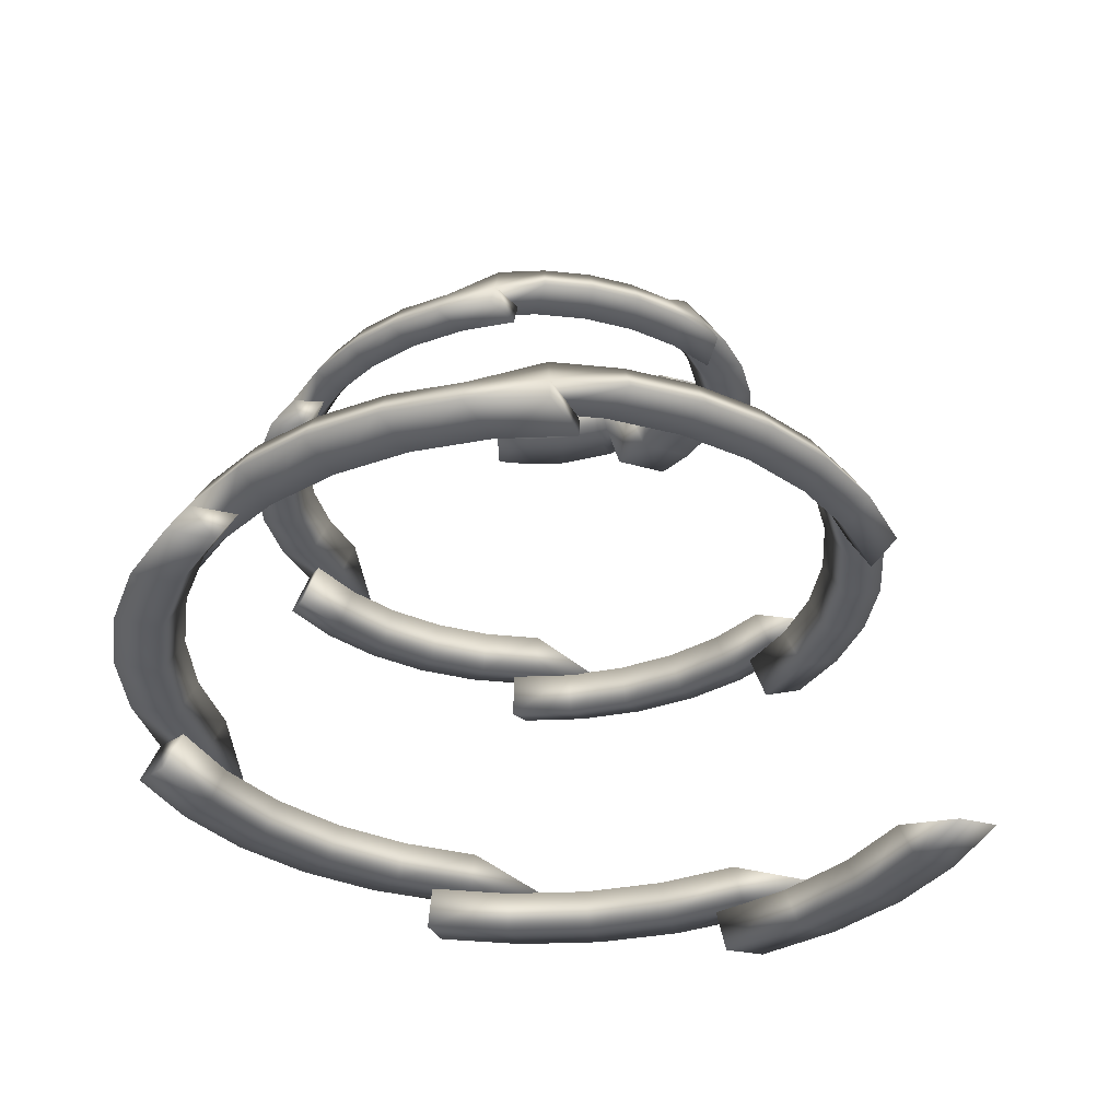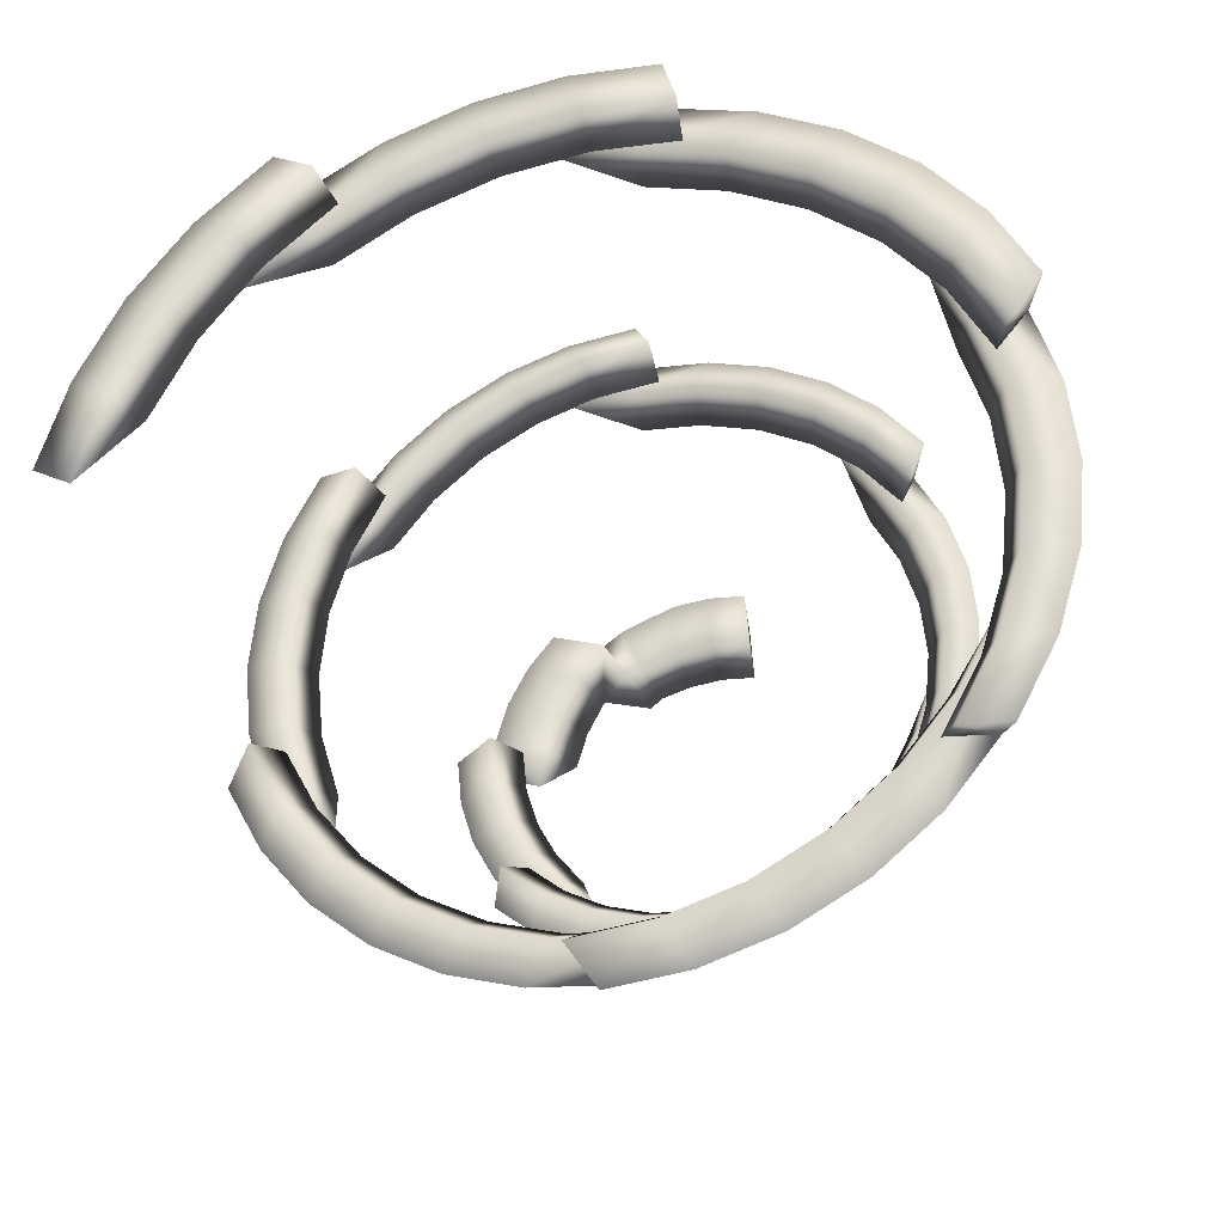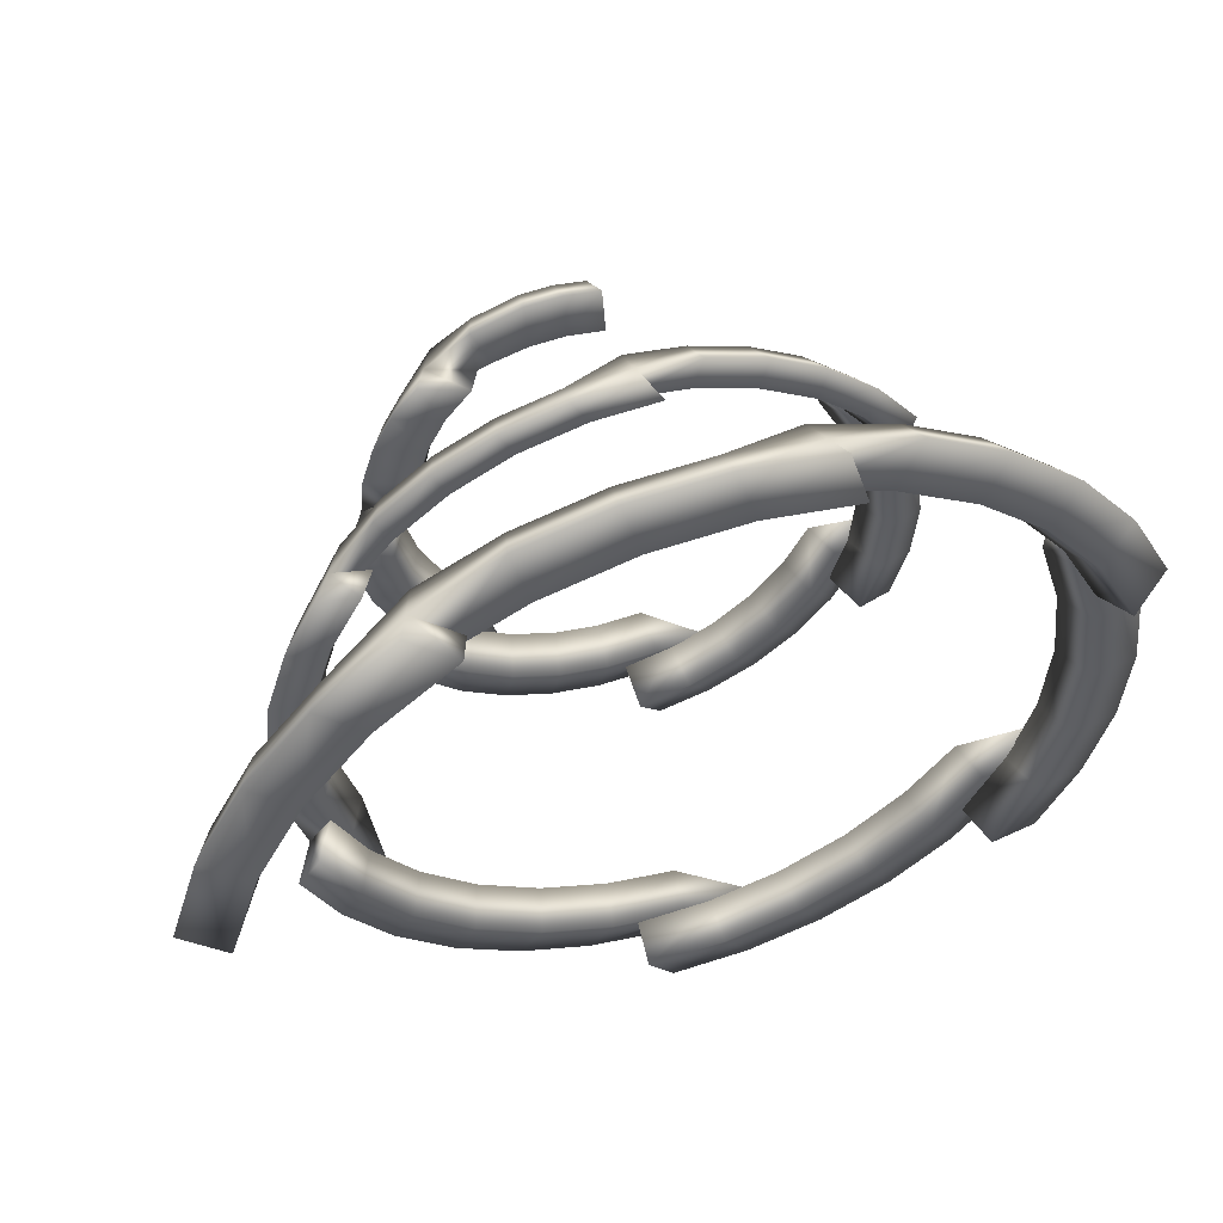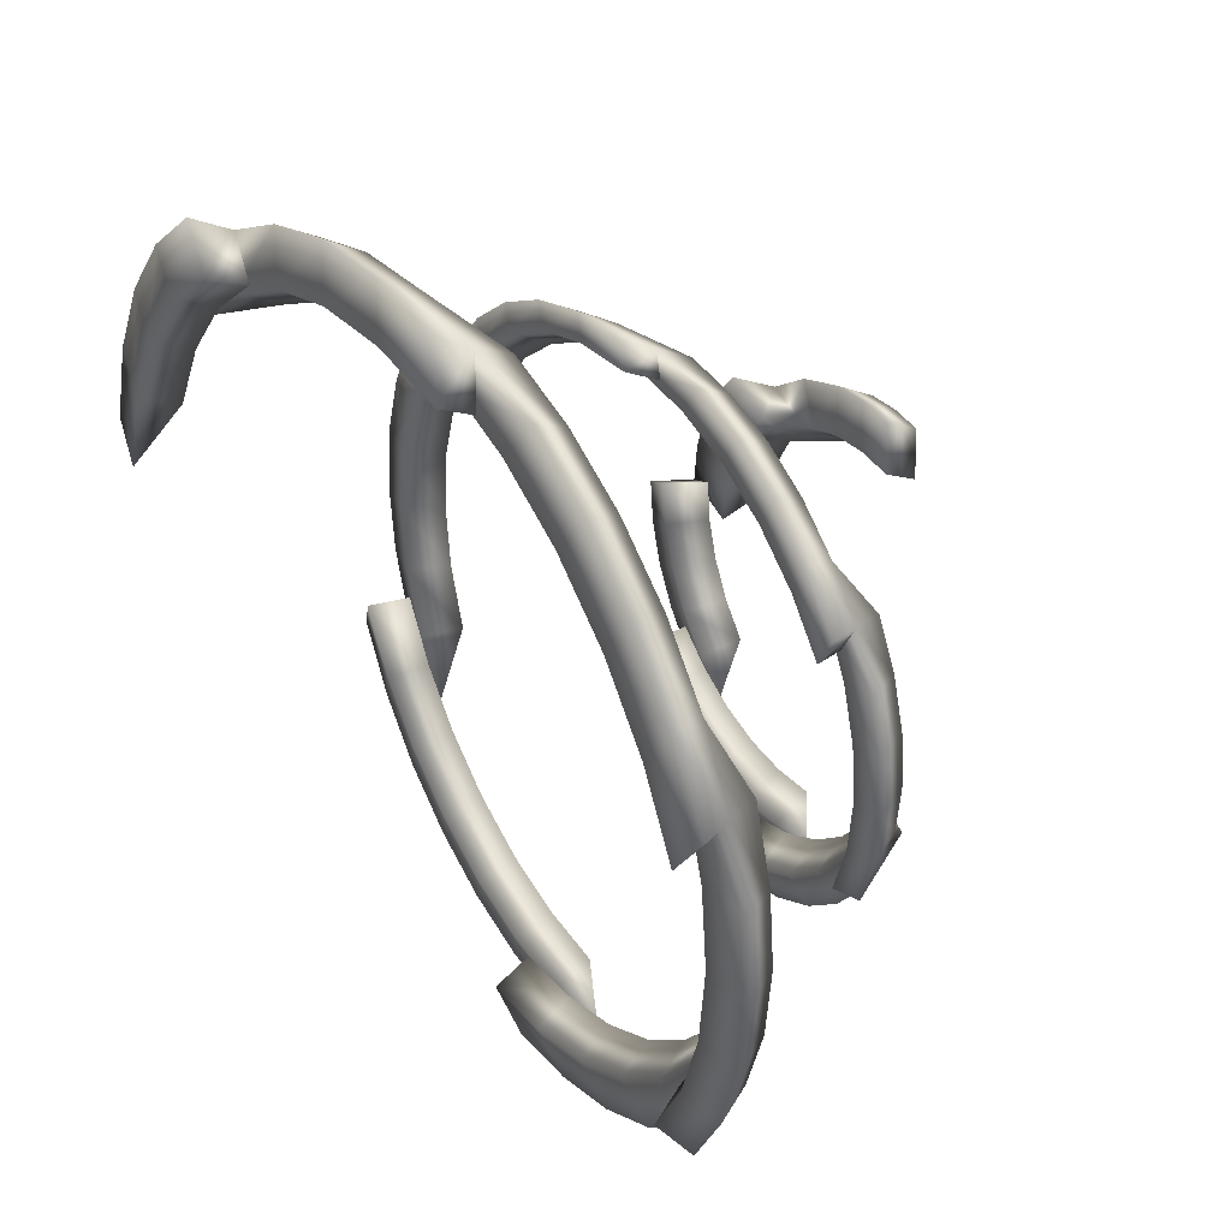
<metadata>
{"format":"obj","ext":"obj","renderer":"f3d","projection":"perspective","resolution":1024,"background":"white","views":[{"elev":-34.8,"azim":177.6,"up":"+Y"},{"elev":-32.2,"azim":16.6,"up":"+Z"},{"elev":50.8,"azim":-16.6,"up":"+Z"},{"elev":36.3,"azim":57.6,"up":"+Z"}]}
</metadata>
<code>
o Cylinder.005
v -4.116 131.1 20.69
v -33.56 62.02 50.23
v -42.71 62.02 42.71
v -50.23 62.02 33.56
v -55.81 62.02 23.12
v -59.25 62.02 11.79
v -24.34 121.9 -10.08
v -39.33 85.05 -26.28
v -37.15 89.66 -24.83
v -24.08 117.3 -16.09
v 20.46 103.5 30.62
v 29.19 75.84 43.69
v 21.11 71.23 50.97
v 15.09 98.87 36.44
v -5e-06 117.3 -28.96
v 9.74 80.45 -48.97
v 6.672 108.1 -33.54
v -33.45 85.05 -33.45
v -22.33 112.7 -22.33
v -20.48 117.3 -20.48
v 11.27 66.63 56.68
v 10.76 71.23 54.11
v 7.695 98.87 38.69
v 19.11 80.45 -46.13
v 13.09 108.1 -31.6
v -26.28 85.05 -39.33
v -17.55 112.7 -26.26
v 2e-06 66.63 57.79
v 2e-06 71.23 55.17
v -0 94.26 42.06
v 27.74 80.45 -41.51
v 19 108.1 -28.44
v -18.1 85.05 -43.7
v -12.09 112.7 -29.18
v -11.27 66.63 56.68
v -8.206 94.26 41.26
v 35.3 80.45 -35.3
v 24.18 108.1 -24.18
v -9.229 85.05 -46.4
v -6.161 112.7 -30.97
v -22.11 66.63 53.39
v -16.1 94.26 38.86
v 43.69 75.84 -29.19
v 41.51 80.45 -27.74
v 28.44 108.1 -19
v -32.1 66.63 48.05
v -23.37 94.26 34.97
v 48.55 75.84 -20.11
v 34.02 103.5 -14.09
v -29.74 94.26 29.74
v -18.63 121.9 18.63
v 51.54 75.84 -10.25
v 36.11 103.5 -7.184
v -37.15 89.66 24.83
v -34.97 94.26 23.37
v -21.9 121.9 14.63
v 52.55 75.84 3e-06
v 36.82 103.5 2e-06
v -41.28 89.66 17.1
v -24.34 121.9 10.08
v -21.91 126.5 9.077
v 51.54 75.84 10.25
v 36.11 103.5 7.184
v -43.83 89.66 8.717
v -25.83 121.9 5.139
v -23.26 126.5 4.627
v 50.97 71.23 21.11
v 48.55 75.84 20.11
v 34.02 103.5 14.09
v -44.68 89.66 -1e-06
v -28.96 117.3 -1e-06
v -26.34 121.9 -1e-06
v 45.87 71.23 30.65
v 43.69 75.84 29.19
v 32.8 98.87 21.91
v -43.83 89.66 -8.717
v -28.4 117.3 -5.65
v 39.01 71.23 39.01
v 27.89 98.87 27.89
v 26.04 103.5 26.04
v 21.91 98.87 32.8
v 37.16 75.84 37.16
v 30.65 71.23 45.87
v -25.83 121.9 -5.139
v -26.76 117.3 -11.08
v -41.26 94.26 -8.206
v -41.28 89.66 -17.1
v -43.7 85.05 -18.1
v 30.62 103.5 20.46
v -42.06 94.26 -1e-06
v 31.6 108.1 13.09
v -41.26 94.26 8.206
v 33.54 108.1 6.672
v 48.97 80.45 9.74
v 34.2 108.1 1e-06
v 49.93 80.45 2e-06
v -19.72 126.5 13.18
v -48.05 66.63 32.1
v 33.54 108.1 -6.672
v 48.97 80.45 -9.74
v -27.89 98.87 27.89
v -40.86 66.63 40.86
v 31.6 108.1 -13.09
v 46.13 80.45 -19.11
v -11.13 126.5 20.82
v -21.91 98.87 32.8
v -30.65 71.23 45.87
v 26.26 112.7 -17.55
v -15.09 98.87 36.44
v -21.11 71.23 50.97
v -5.65 117.3 -28.4
v -5e-06 112.7 -31.58
v -8.717 89.66 -43.83
v -4e-06 85.05 -47.3
v -4e-06 80.45 -49.93
v 22.33 112.7 -22.33
v 33.45 85.05 -33.45
v -7.695 98.87 38.69
v -10.76 71.23 54.11
v -11.08 117.3 -26.76
v -17.1 89.66 -41.28
v 17.55 112.7 -26.26
v 26.28 85.05 -39.33
v -1e-06 98.87 39.44
v -16.09 117.3 -24.08
v -24.83 89.66 -37.15
v 18.1 85.05 -43.7
v 7.184 103.5 36.11
v 10.25 75.84 51.54
v -31.6 89.66 -31.6
v 6.161 112.7 -30.97
v 14.09 103.5 34.02
v 20.11 75.84 48.55
v -21.9 121.9 -14.63
v 4.627 126.5 23.26
v -3e-06 126.5 23.72
v 8.074 131.1 19.49
v 9.077 126.5 21.91
v -9.898 131.1 18.52
v -14.92 131.1 14.92
v -16.77 126.5 16.77
v 4.116 131.1 20.69
v -4e-06 131.1 21.1
v -4.627 126.5 23.26
v 0.4374 131.1 14.53
v 4.554 131.1 14.13
v -3.679 131.1 14.13
v -7.381 131.1 13.08
v 5.065 126.5 16.7
v 0.4374 126.5 17.16
v -4.19 126.5 16.7
v -8.64 126.5 15.35
v -10.43 126.5 14.6
v -13.38 126.5 11
v -8.775 131.1 11.94
v -12.28 121.9 16.45
v -15.56 121.9 12.46
v -17.99 121.9 7.906
v -15.57 126.5 6.903
v -19.49 121.9 2.965
v -16.92 126.5 2.453
v -20 121.9 -2.174
v -19.99 121 -7.758
v -22.41 116.4 -8.761
v -19.74 116.4 -13.77
v -17.56 121 -12.31
v -16.13 116.4 -18.16
v -11.75 116.4 -21.76
v -24.62 116.4 2.322
v -22 121 2.322
v -24.06 116.4 -3.328
v -21.49 121 -2.817
v 0.9199 116.4 -24.34
v 0.9199 111.8 -26.96
v 7.081 111.8 -26.35
v -21.41 111.8 -17.71
v -19.56 116.4 -15.85
v -16.63 111.8 -21.63
v -15.17 116.4 -19.46
v -11.17 111.8 -24.55
v -10.16 116.4 -22.13
v -5.241 111.8 -26.35
v -4.73 116.4 -23.78
v 3.759 107.3 -30.63
v 3.248 111.9 -28.06
v 10.17 107.3 -28.68
v 9.172 111.9 -26.26
v 16.09 107.3 -25.52
v 14.63 111.9 -23.35
v 21.27 107.3 -21.27
v 19.42 111.9 -19.42
v 25.52 107.3 -16.09
v 23.35 111.9 -14.63
v 28.68 107.3 -10.17
v 26.26 111.9 -9.172
v 30.63 107.3 -3.759
v 30.07 102.7 -14.88
v 27.65 107.3 -13.87
v 32.17 102.7 -7.969
v 29.6 107.3 -7.457
v 32.88 102.7 -0.7848
v 30.26 107.3 -0.7848
v 32.17 102.7 6.399
v 29.6 107.3 5.888
v 30.07 102.7 13.31
v 27.65 107.3 12.3
v 26.67 102.7 19.67
v 24.49 107.3 18.22
v 19.01 102.8 27.13
v 20.47 98.16 29.31
v 13.65 98.16 32.95
v 12.65 102.8 30.53
v 6.251 98.16 35.2
v 5.74 102.8 32.63
v -1.444 98.16 35.96
v -1.444 102.8 33.34
v 31.35 98.16 18.43
v 29.17 102.8 16.97
v 26.45 98.16 24.4
v 24.59 102.8 22.55
v 1.839 93.64 39.31
v 1.839 98.24 36.69
v -6.367 93.64 38.5
v -5.856 98.24 35.93
v -14.26 93.64 36.11
v -13.25 98.24 33.69
v -21.53 93.64 32.22
v -20.07 98.24 30.04
v -27.9 93.64 26.99
v -26.05 98.24 25.14
v -33.14 93.64 20.62
v -30.96 98.24 19.16
v -36.63 88.78 -17.1
v -32.5 88.78 24.83
v -30.32 93.38 23.37
v -36.63 88.78 17.1
v -34.21 93.38 16.1
v -39.17 88.78 8.717
v -36.6 93.38 8.206
v -40.03 88.78 -0
v -37.41 93.38 -0
v -39.17 88.78 -8.717
v -36.6 93.38 -8.206
v -38.76 88.62 -12.38
v -41.18 84.01 -13.38
v -36.81 84.01 -21.56
v -34.63 88.62 -20.1
v 2.525 84.01 -42.58
v 11.75 84.01 -41.67
v -30.92 84.01 -28.72
v -29.07 88.62 -26.87
v -23.76 84.01 -34.61
v -22.3 88.62 -32.43
v -15.58 84.01 -38.98
v -14.57 88.62 -36.56
v -6.703 84.01 -41.67
v -6.192 88.62 -39.1
v -3.588 83.83 -41.94
v -3.588 79.22 -44.56
v 6.152 79.22 -43.6
v 5.641 83.83 -41.03
v 15.52 79.22 -40.76
v 14.51 83.83 -38.33
v 24.15 79.22 -36.14
v 22.69 83.83 -33.96
v 31.71 79.22 -29.93
v 29.86 83.83 -28.08
v 37.92 79.22 -22.37
v 35.74 83.83 -20.91
v 42.54 79.22 -13.74
v 37.78 74.72 -29.19
v 35.6 79.32 -27.74
v 42.64 74.72 -20.11
v 40.21 79.32 -19.11
v 45.63 74.72 -10.25
v 43.06 79.32 -9.74
v 46.64 74.72 3e-06
v 44.01 79.32 2e-06
v 45.63 74.72 10.25
v 43.06 79.32 9.74
v 42.64 74.72 20.11
v 40.21 79.32 19.11
v 37.78 74.72 29.19
v 25.67 74.64 38.41
v 27.12 70.03 40.59
v 17.58 70.03 45.69
v 16.58 74.64 43.27
v 7.236 70.03 48.83
v 6.724 74.64 46.26
v 47.44 70.03 15.83
v 45.02 74.64 14.83
v 42.34 70.03 25.37
v 40.16 74.64 23.91
v 35.48 70.03 33.73
v 33.63 74.64 31.88
v 13.19 65.4 50.37
v 12.67 70.01 47.8
v 1.912 65.4 51.48
v 1.912 70.01 48.86
v -9.362 65.4 50.37
v -8.85 70.01 47.8
v -20.2 65.4 47.09
v -19.2 70.01 44.66
v -30.19 65.4 41.75
v -38.95 65.4 34.56
v -37.26 60.82 39.07
v -28.1 60.82 46.58
v -44.77 60.82 29.91
v -50.35 60.82 19.47
v -26.65 65.42 44.4
v -35.4 65.42 37.22
v -42.59 65.42 28.46
v -47.93 65.42 18.47
v -18.63 121.9 -18.63
v -14.28 121 -16.3
v 5.65 117.3 -28.4
v 12.09 112.7 -29.18
v 13.01 111.8 -24.55
v 6.57 116.4 -23.78
v 29.18 112.7 -12.09
v 28.44 108.1 19
v 22.09 102.7 25.25
v -1e-06 103.5 36.82
v -9.139 98.16 35.2
v -32.8 98.87 21.91
v -38.86 94.26 16.1
v -37.02 93.64 13.34
v -38.86 94.26 -16.1
v -32.5 88.78 -24.83
v -34.21 93.38 -16.1
v -4e-06 89.66 -44.68
v 9.229 85.05 -46.4
v 2.525 88.62 -39.96
v 39.33 85.05 -26.28
v 46.13 80.45 19.11
v -3.527 70.03 49.89
v -28.74 70.01 39.57
v -53.39 66.63 22.11
v -53.79 60.82 8.139
f 339 313 309
f 4 5 309 308
f 46 2 307 310
f 102 46 310 311
f 324 216 215
f 133 12 284 287
f 72 71 169 170
f 59 64 238 236
f 53 58 201 199
f 75 79 219 217
f 67 73 292 290
f 7 84 172 163
f 326 55 235 237
f 99 103 198 200
f 283 282 281
f 82 74 293 295
f 141 51 156 153
f 86 90 241 243
f 89 80 322 207
f 48 52 275 273
f 329 330 233
f 321 91 206 208
f 104 44 272 274
f 56 60 158 157
f 101 106 228 230
f 54 59 236 234
f 49 53 199 197
f 68 74 283 281
f 97 141 153 154
f 30 36 223 221
f 17 25 186 184
f 322 208 207
f 335 94 280 282
f 47 50 229 227
f 110 119 301 303
f 38 45 192 190
f 114 115 259 258
f 44 43 271 272
f 106 109 226 228
f 29 22 297 299
f 40 112 174 182
f 126 130 251 253
f 196 195 194
f 332 114 258 261
f 42 47 227 225
f 28 35 300 298
f 318 319 175
f 18 26 252 250
f 116 122 189 191
f 117 123 265 267
f 11 80 220 209
f 124 30 221 222
f 22 21 296 297
f 131 317 318 175
f 39 114 248 256
f 115 16 260 259
f 81 14 211 210
f 336 289 288
f 46 102 305 304
f 71 77 171 169
f 316 15 173 319
f 130 9 247 251
f 34 40 182 180
f 32 38 190 188
f 31 37 266 264
f 124 118 324 215
f 22 29 336 288
f 10 20 167 165
f 8 18 250 246
f 111 120 181 183
f 33 39 256 254
f 270 269 268
f 89 75 217 218
f 12 82 295 284
f 328 86 243 330
f 114 332 249 248
f 143 142 146 145
f 139 1 147 148
f 148 147 151 152
f 147 145 150 151
f 145 146 149 150
f 135 136 150 149
f 144 105 152 151
f 142 135 149 146
f 1 143 145 147
f 136 144 151 150
f 155 148 152 153
f 140 139 148 155
f 154 155 153
f 105 141 153 152
f 161 159 158 160
f 159 154 157 158
f 154 153 156 157
f 51 56 157 156
f 162 161 160
f 66 61 159 161
f 65 72 162 160
f 61 97 154 159
f 60 65 160 158
f 163 172 171 164
f 172 170 169 171
f 315 166 165 167
f 166 163 164 165
f 85 10 165 164
f 84 72 170 172
f 168 315 167
f 20 125 168 167
f 134 7 163 166
f 314 134 166 315
f 77 85 164 171
f 173 183 182 174
f 183 181 180 182
f 181 179 178 180
f 179 177 176 178
f 319 173 174 175
f 19 27 178 176
f 125 20 177 179
f 27 34 180 178
f 120 125 179 181
f 15 111 183 173
f 112 131 175 174
f 20 19 176 177
f 195 193 192 194
f 193 191 190 192
f 191 189 188 190
f 189 187 186 188
f 187 185 184 186
f 317 131 185 187
f 108 116 191 193
f 45 103 194 192
f 25 32 188 186
f 122 317 187 189
f 320 108 193 195
f 103 99 196 194
f 131 17 184 185
f 208 206 205 207
f 206 204 203 205
f 204 202 201 203
f 202 200 199 201
f 200 198 197 199
f 103 49 197 198
f 95 99 200 202
f 58 63 203 201
f 93 95 202 204
f 63 69 205 203
f 91 93 204 206
f 69 89 207 205
f 209 220 219 210
f 220 218 217 219
f 216 214 213 215
f 214 212 211 213
f 212 209 210 211
f 80 89 218 220
f 79 81 210 219
f 132 11 209 212
f 14 23 213 211
f 128 132 212 214
f 23 124 215 213
f 323 128 214 216
f 232 230 229 231
f 230 228 227 229
f 228 226 225 227
f 226 224 223 225
f 224 222 221 223
f 118 124 222 224
f 50 55 231 229
f 325 101 230 232
f 55 326 327 231
f 36 42 225 223
f 327 232 231
f 109 118 224 226
f 330 243 242 233
f 243 241 240 242
f 241 239 238 240
f 239 237 236 238
f 237 235 234 236
f 92 326 237 239
f 64 70 240 238
f 87 9 329 233
f 90 92 239 241
f 70 76 242 240
f 55 54 234 235
f 76 87 233 242
f 333 257 256 248
f 257 255 254 256
f 255 253 252 254
f 253 251 250 252
f 251 247 246 250
f 247 244 245 246
f 331 113 257 333
f 87 88 245 244
f 9 87 244 247
f 113 121 255 257
f 26 33 254 252
f 88 8 246 245
f 249 333 248
f 121 126 253 255
f 269 267 266 268
f 267 265 264 266
f 265 263 262 264
f 263 261 260 262
f 261 258 259 260
f 37 44 268 266
f 16 24 262 260
f 127 332 261 263
f 334 117 267 269
f 44 104 270 268
f 24 31 264 262
f 123 127 263 265
f 282 280 279 281
f 280 278 277 279
f 278 276 275 277
f 276 274 273 275
f 274 272 271 273
f 100 104 274 276
f 52 57 277 275
f 96 100 276 278
f 57 62 279 277
f 94 96 278 280
f 62 68 281 279
f 43 48 273 271
f 284 295 294 285
f 295 293 292 294
f 293 291 290 292
f 289 287 286 288
f 287 284 285 286
f 83 13 286 285
f 74 68 291 293
f 73 78 294 292
f 78 83 285 294
f 13 22 288 286
f 129 133 287 289
f 68 67 290 291
f 337 303 302 304
f 303 301 300 302
f 301 299 298 300
f 299 297 296 298
f 41 46 304 302
f 21 28 298 296
f 35 41 302 300
f 305 337 304
f 119 29 299 301
f 107 110 303 337
f 311 310 307 306
f 312 311 306 308
f 313 312 308 309
f 5 6 339 309
f 338 98 312 313
f 2 3 306 307
f 98 102 311 312
f 3 4 308 306
f 140 155 154 97
f 66 161 162 72
f 314 315 168 125
f 318 317 316 319
f 196 99 320 195
f 321 208 322 80
f 324 118 323 216
f 325 232 327 326
f 328 330 329 9
f 331 333 249 332
f 270 104 334 269
f 283 74 335 282
f 336 29 129 289
f 107 337 305 102
f 339 6 338 313
f 122 116 38 32
f 72 84 77 71
f 95 93 63 58
f 20 10 134 314
f 10 85 7 134
f 20 125 27 19
f 65 60 61 66
f 141 97 56 51
f 125 20 314
f 84 7 85 77
f 120 111 40 34
f 72 65 66
f 60 56 97 61
f 103 99 53 49
f 131 112 15 316
f 103 45 108 320
f 93 91 69 63
f 112 40 111 15
f 125 120 34 27
f 317 131 316
f 131 317 25 17
f 45 38 116 108
f 99 103 320
f 317 122 32 25
f 91 321 89 69
f 99 95 58 53
f 80 89 321
f 50 47 106 101
f 42 36 118 109
f 47 42 109 106
f 326 92 64 59
f 14 81 11 132
f 89 80 79 75
f 80 11 81 79
f 70 64 92 90
f 55 50 101 325
f 23 14 132 128
f 118 124 323
f 124 23 128 323
f 87 76 86 328
f 55 326 59 54
f 124 118 36 30
f 326 55 325
f 33 26 126 121
f 113 331 114 39
f 127 123 31 24
f 76 70 90 86
f 114 332 16 115
f 9 87 328
f 62 57 96 94
f 82 12 83 78
f 18 8 9 130
f 87 9 8 88
f 44 104 48 43
f 331 332 114
f 39 33 121 113
f 130 126 26 18
f 44 37 117 334
f 37 31 123 117
f 29 119 35 28
f 24 16 332 127
f 334 104 44
f 100 96 57 52
f 104 100 52 48
f 68 62 94 335
f 22 13 133 129
f 335 74 68
f 68 74 73 67
f 74 82 78 73
f 13 83 12 133
f 46 41 110 107
f 41 35 119 110
f 129 29 22
f 102 46 107
f 22 29 28 21
f 102 98 4 3
f 98 5 4
f 46 102 3 2
f 338 6 5 98
f 139 140 141 105
f 136 143 1 144
f 136 135 142 143
f 144 1 139 105
f 97 141 140

</code>
